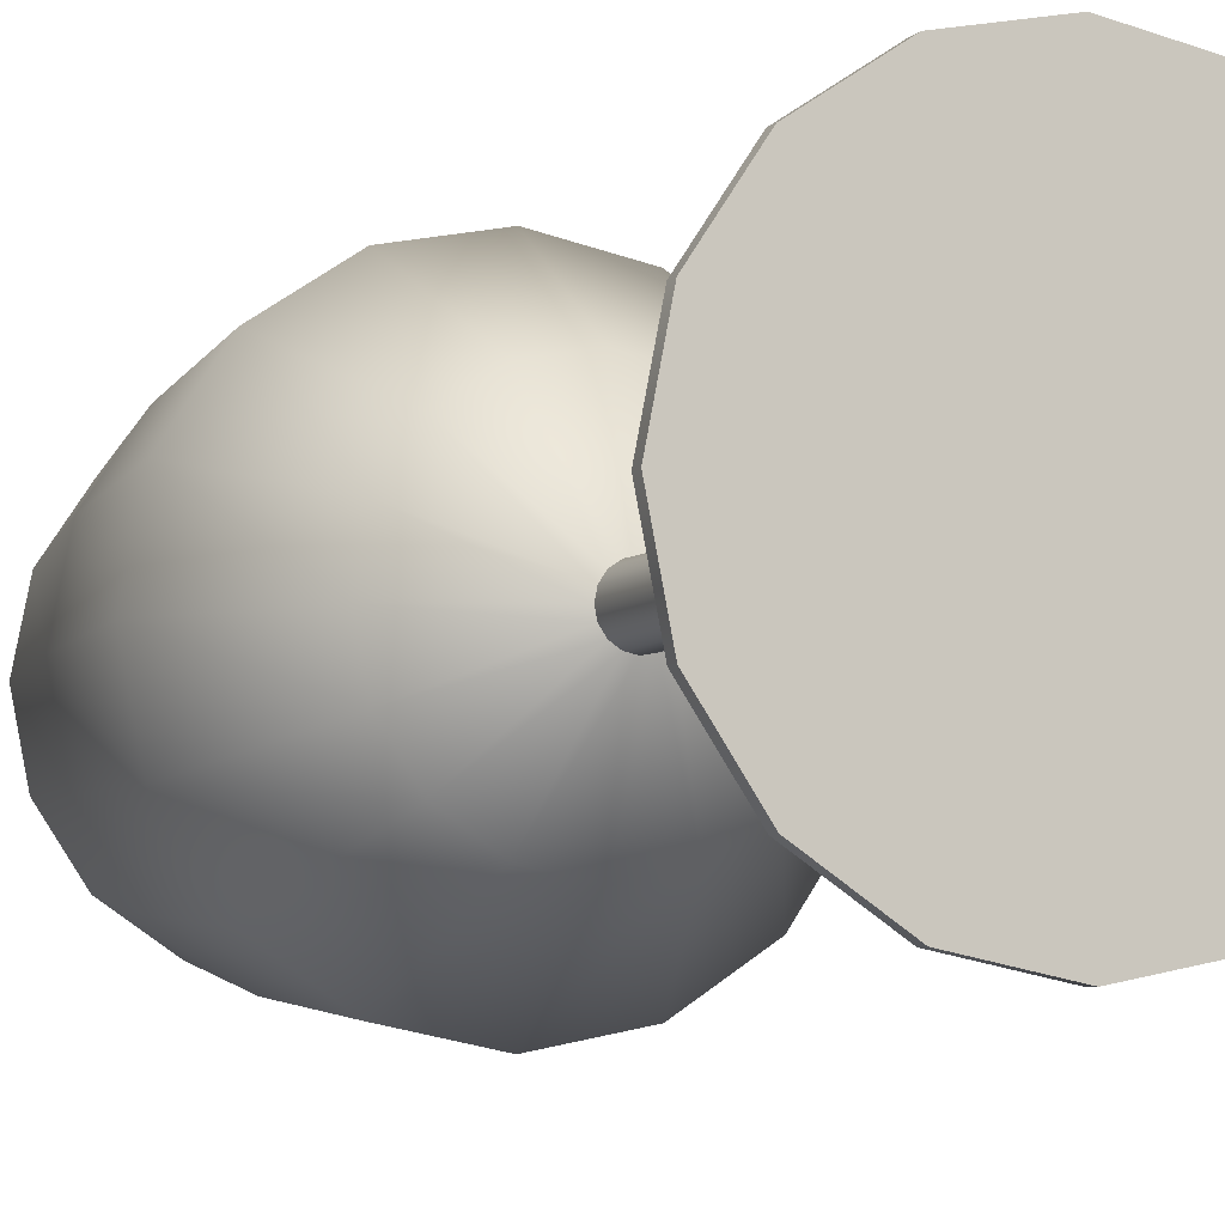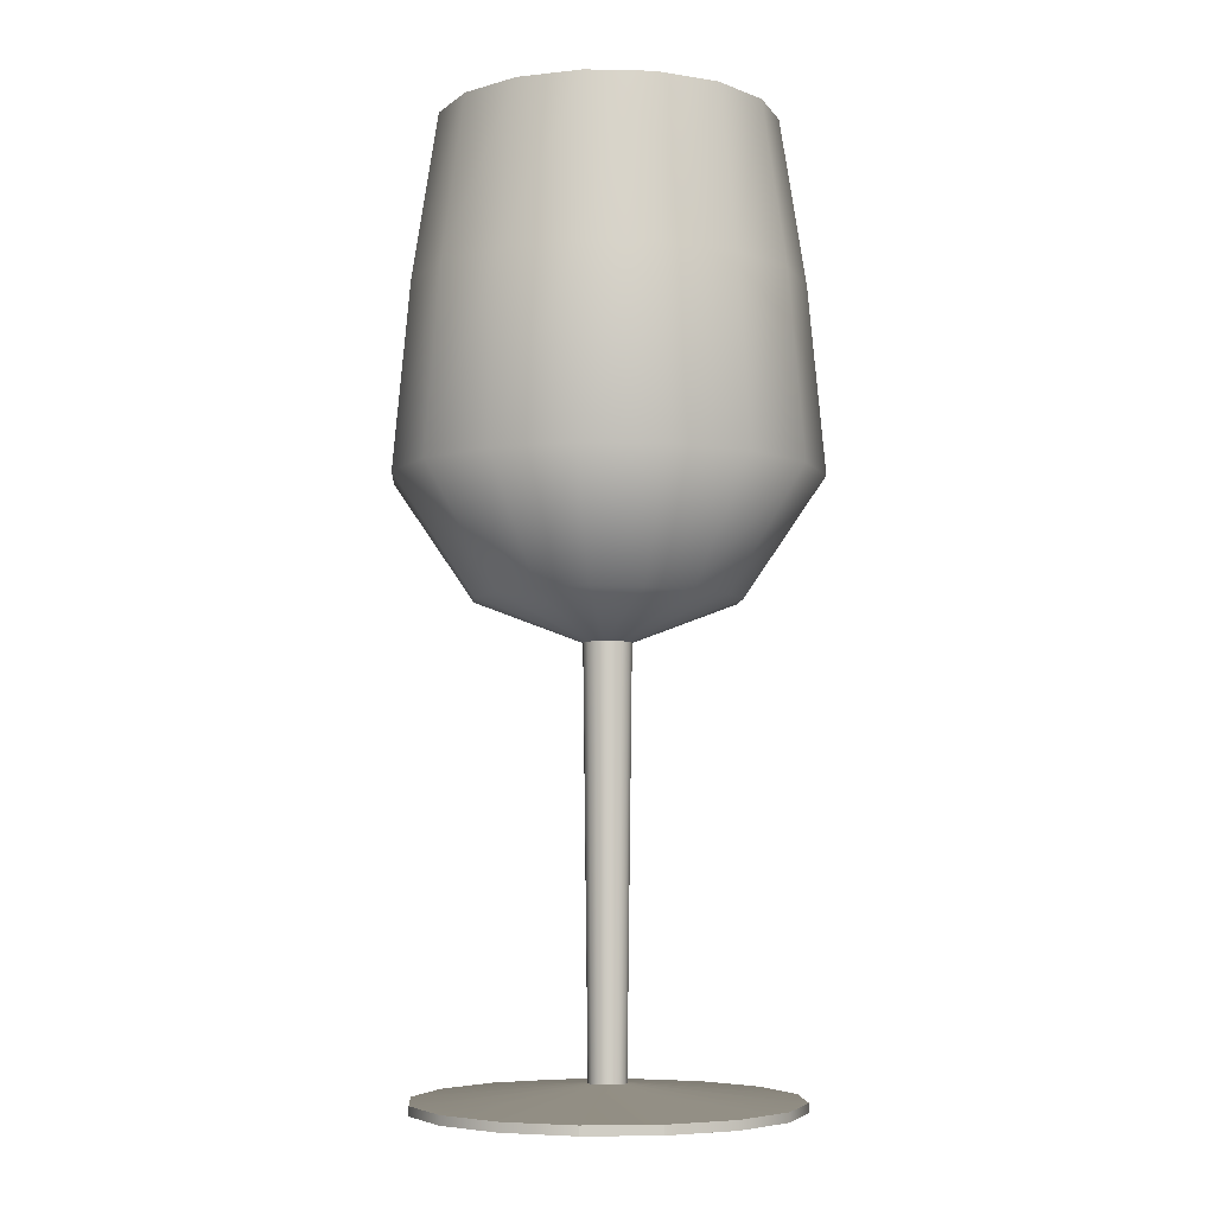
<metadata>
{"format":"obj","ext":"obj","renderer":"f3d","projection":"perspective","resolution":1024,"background":"white","views":[{"elev":-6.0,"azim":-22.9,"up":"+Z"},{"elev":-5.8,"azim":120.0,"up":"+Y"}]}
</metadata>
<code>
g default
v 7.778 -21.15 -3.222
v 5.953 -21.15 -5.953
v 3.222 -21.15 -7.778
v 4e-06 -21.15 -8.419
v -3.222 -21.15 -7.778
v -5.953 -21.15 -5.953
v -7.778 -21.15 -3.222
v -8.419 -21.15 0
v -7.778 -21.15 3.222
v -5.953 -21.15 5.953
v -3.222 -21.15 7.778
v -1e-06 -21.15 8.419
v 3.222 -21.15 7.778
v 5.953 -21.15 5.953
v 7.778 -21.15 3.222
v 8.419 -21.15 0
v 7.778 -20.73 -3.222
v 5.953 -20.73 -5.953
v 3.222 -20.73 -7.778
v 4e-06 -20.73 -8.419
v -3.222 -20.73 -7.778
v -5.953 -20.73 -5.953
v -7.778 -20.73 -3.222
v -8.419 -20.73 0
v -7.778 -20.73 3.222
v -5.953 -20.73 5.953
v -3.222 -20.73 7.778
v -1e-06 -20.73 8.419
v 3.222 -20.73 7.778
v 5.953 -20.73 5.953
v 7.778 -20.73 3.222
v 8.419 -20.73 0
v 0 -21.15 0
v -0.7703 -20.03 -0.3191
v -0.8337 -20.03 0
v -0.7703 -20.03 0.3191
v -0.5895 -20.03 0.5895
v -0.3191 -20.03 0.7703
v -0 -20.03 0.8337
v 0.3191 -20.03 0.7703
v 0.5895 -20.03 0.5895
v 0.7703 -20.03 0.3191
v 0.8337 -20.03 0
v 0.7703 -20.03 -0.3191
v 0.5895 -20.03 -0.5895
v 0.3191 -20.03 -0.7703
v 0 -20.03 -0.8337
v -0.3191 -20.03 -0.7703
v -0.5895 -20.03 -0.5895
v 0.9805 -1.521 -0.4061
v 0.7504 -1.521 -0.7505
v 0.4061 -1.521 -0.9805
v 1e-06 -1.521 -1.061
v -0.4061 -1.521 -0.9805
v -0.7504 -1.521 -0.7505
v -0.9805 -1.521 -0.4062
v -1.061 -1.521 0
v -0.9805 -1.521 0.4061
v -0.7504 -1.521 0.7504
v -0.4061 -1.521 0.9805
v -0 -1.521 1.061
v 0.4061 -1.521 0.9805
v 0.7504 -1.521 0.7504
v 0.9805 -1.521 0.4061
v 1.061 -1.521 0
v 5.376 0.2908 -2.227
v 4.115 0.2908 -4.115
v 2.227 0.2908 -5.376
v 3e-06 0.2908 -5.819
v -2.227 0.2908 -5.376
v -4.115 0.2908 -4.115
v -5.376 0.2908 -2.227
v -5.819 0.2908 -1.5e-05
v -5.376 0.2908 2.227
v -4.115 0.2908 4.115
v -2.227 0.2908 5.376
v -1e-06 0.2908 5.819
v 2.227 0.2908 5.376
v 4.115 0.2908 4.115
v 5.376 0.2908 2.227
v 5.819 0.2908 -1.5e-05
v 8.673 5.521 -3.593
v 6.638 5.521 -6.638
v 3.593 5.521 -8.673
v 5e-06 5.521 -9.388
v -3.593 5.521 -8.673
v -6.638 5.521 -6.638
v -8.673 5.521 -3.593
v -9.388 5.521 -1.5e-05
v -8.673 5.521 3.593
v -6.638 5.521 6.638
v -3.593 5.521 8.673
v -1e-06 5.521 9.388
v 3.593 5.521 8.673
v 6.638 5.521 6.638
v 8.673 5.521 3.593
v 9.388 5.521 -1.5e-05
v 7.975 13.77 -3.303
v 6.104 13.77 -6.104
v 3.303 13.77 -7.975
v 4e-06 13.77 -8.632
v -3.303 13.77 -7.975
v -6.104 13.77 -6.104
v -7.975 13.77 -3.303
v -8.632 13.77 -1.5e-05
v -7.975 13.77 3.303
v -6.104 13.77 6.104
v -3.303 13.77 7.975
v -1e-06 13.77 8.632
v 3.303 13.77 7.975
v 6.104 13.77 6.104
v 7.975 13.77 3.303
v 8.632 13.77 -1.5e-05
v 6.923 21.15 -2.868
v 5.299 21.15 -5.299
v 2.868 21.15 -6.923
v 4e-06 21.15 -7.494
v -2.868 21.15 -6.923
v -5.299 21.15 -5.299
v -6.923 21.15 -2.868
v -7.494 21.15 -1.5e-05
v -6.923 21.15 2.868
v -5.299 21.15 5.299
v -2.868 21.15 6.923
v -1e-06 21.15 7.494
v 2.868 21.15 6.923
v 5.299 21.15 5.299
v 6.923 21.15 2.868
v 7.494 21.15 -1.5e-05
v 6.277 21.15 -2.6
v 4.804 21.15 -4.804
v 2.6 21.15 -6.277
v 3e-06 21.15 -6.794
v -2.6 21.15 -6.277
v -4.804 21.15 -4.804
v -6.277 21.15 -2.6
v -6.794 21.15 -1.5e-05
v -6.277 21.15 2.6
v -4.804 21.15 4.804
v -2.6 21.15 6.277
v -1e-06 21.15 6.794
v 2.6 21.15 6.277
v 4.804 21.15 4.804
v 6.277 21.15 2.6
v 6.794 21.15 -1.5e-05
v 7.27 13.8 -3.011
v 5.564 13.8 -5.564
v 3.011 13.8 -7.27
v 4e-06 13.8 -7.869
v -3.011 13.8 -7.27
v -5.564 13.8 -5.564
v -7.27 13.8 -3.011
v -7.869 13.8 -1.5e-05
v -7.27 13.8 3.011
v -5.564 13.8 5.564
v -3.011 13.8 7.27
v -1e-06 13.8 7.869
v 3.011 13.8 7.27
v 5.564 13.8 5.564
v 7.27 13.8 3.011
v 7.869 13.8 -1.5e-05
v 7.884 5.527 -3.266
v 6.034 5.527 -6.034
v 3.266 5.527 -7.884
v 4e-06 5.527 -8.534
v -3.266 5.527 -7.884
v -6.034 5.527 -6.034
v -7.884 5.527 -3.266
v -8.534 5.527 -1.5e-05
v -7.884 5.527 3.266
v -6.034 5.527 6.034
v -3.266 5.527 7.884
v -1e-06 5.527 8.534
v 3.266 5.527 7.884
v 6.034 5.527 6.034
v 7.884 5.527 3.266
v 8.534 5.527 -1.5e-05
v 4.496 0.7631 -1.862
v 3.441 0.7631 -3.441
v 1.862 0.7631 -4.496
v 2e-06 0.7631 -4.866
v -1.862 0.7631 -4.496
v -3.441 0.7631 -3.441
v -4.496 0.7631 -1.862
v -4.866 0.7631 -1.5e-05
v -4.496 0.7631 1.862
v -3.441 0.7631 3.441
v -1.862 0.7631 4.496
v -1e-06 0.7631 4.866
v 1.862 0.7631 4.496
v 3.441 0.7631 3.441
v 4.496 0.7631 1.862
v 4.866 0.7631 -1.5e-05
v 2.39 -0.1619 -0.99
v 1.829 -0.1619 -1.829
v 0 -0.4618 0
v 0.99 -0.1619 -2.39
v 1e-06 -0.1619 -2.587
v -0.99 -0.1619 -2.39
v -1.829 -0.1619 -1.829
v -2.39 -0.1619 -0.99
v -2.587 -0.1619 0
v -2.39 -0.1619 0.99
v -1.829 -0.1619 1.829
v -0.99 -0.1619 2.39
v -0 -0.1619 2.587
v 0.99 -0.1619 2.39
v 1.829 -0.1619 1.829
v 2.39 -0.1619 0.99
v 2.587 -0.1619 0
v 7.778 -21.15 -3.222
v 5.953 -21.15 -5.953
v 3.222 -21.15 -7.778
v 4e-06 -21.15 -8.419
v -3.222 -21.15 -7.778
v -5.953 -21.15 -5.953
v -7.778 -21.15 -3.222
v -8.419 -21.15 0
v -7.778 -21.15 3.222
v -5.953 -21.15 5.953
v -3.222 -21.15 7.778
v -1e-06 -21.15 8.419
v 3.222 -21.15 7.778
v 5.953 -21.15 5.953
v 7.778 -21.15 3.222
v 8.419 -21.15 0
v 7.778 -20.73 -3.222
v 5.953 -20.73 -5.953
v 3.222 -20.73 -7.778
v 4e-06 -20.73 -8.419
v -3.222 -20.73 -7.778
v -5.953 -20.73 -5.953
v -7.778 -20.73 -3.222
v -8.419 -20.73 0
v -7.778 -20.73 3.222
v -5.953 -20.73 5.953
v -3.222 -20.73 7.778
v -1e-06 -20.73 8.419
v 3.222 -20.73 7.778
v 5.953 -20.73 5.953
v 7.778 -20.73 3.222
v 8.419 -20.73 0
v 0 -21.15 0
v -0.7703 -20.03 -0.3191
v -0.8337 -20.03 0
v -0.7703 -20.03 0.3191
v -0.5895 -20.03 0.5895
v -0.3191 -20.03 0.7703
v -0 -20.03 0.8337
v 0.3191 -20.03 0.7703
v 0.5895 -20.03 0.5895
v 0.7703 -20.03 0.3191
v 0.8337 -20.03 0
v 0.7703 -20.03 -0.3191
v 0.5895 -20.03 -0.5895
v 0.3191 -20.03 -0.7703
v 0 -20.03 -0.8337
v -0.3191 -20.03 -0.7703
v -0.5895 -20.03 -0.5895
v 0.9805 -1.521 -0.4061
v 0.7504 -1.521 -0.7505
v 0.4061 -1.521 -0.9805
v 1e-06 -1.521 -1.061
v -0.4061 -1.521 -0.9805
v -0.7504 -1.521 -0.7505
v -0.9805 -1.521 -0.4062
v -1.061 -1.521 0
v -0.9805 -1.521 0.4061
v -0.7504 -1.521 0.7504
v -0.4061 -1.521 0.9805
v -0 -1.521 1.061
v 0.4061 -1.521 0.9805
v 0.7504 -1.521 0.7504
v 0.9805 -1.521 0.4061
v 1.061 -1.521 0
v 5.376 0.2908 -2.227
v 4.115 0.2908 -4.115
v 2.227 0.2908 -5.376
v 3e-06 0.2908 -5.819
v -2.227 0.2908 -5.376
v -4.115 0.2908 -4.115
v -5.376 0.2908 -2.227
v -5.819 0.2908 -1.5e-05
v -5.376 0.2908 2.227
v -4.115 0.2908 4.115
v -2.227 0.2908 5.376
v -1e-06 0.2908 5.819
v 2.227 0.2908 5.376
v 4.115 0.2908 4.115
v 5.376 0.2908 2.227
v 5.819 0.2908 -1.5e-05
v 8.673 5.521 -3.593
v 6.638 5.521 -6.638
v 3.593 5.521 -8.673
v 5e-06 5.521 -9.388
v -3.593 5.521 -8.673
v -6.638 5.521 -6.638
v -8.673 5.521 -3.593
v -9.388 5.521 -1.5e-05
v -8.673 5.521 3.593
v -6.638 5.521 6.638
v -3.593 5.521 8.673
v -1e-06 5.521 9.388
v 3.593 5.521 8.673
v 6.638 5.521 6.638
v 8.673 5.521 3.593
v 9.388 5.521 -1.5e-05
v 7.975 13.77 -3.303
v 6.104 13.77 -6.104
v 3.303 13.77 -7.975
v 4e-06 13.77 -8.632
v -3.303 13.77 -7.975
v -6.104 13.77 -6.104
v -7.975 13.77 -3.303
v -8.632 13.77 -1.5e-05
v -7.975 13.77 3.303
v -6.104 13.77 6.104
v -3.303 13.77 7.975
v -1e-06 13.77 8.632
v 3.303 13.77 7.975
v 6.104 13.77 6.104
v 7.975 13.77 3.303
v 8.632 13.77 -1.5e-05
v 6.923 21.15 -2.868
v 5.299 21.15 -5.299
v 2.868 21.15 -6.923
v 4e-06 21.15 -7.494
v -2.868 21.15 -6.923
v -5.299 21.15 -5.299
v -6.923 21.15 -2.868
v -7.494 21.15 -1.5e-05
v -6.923 21.15 2.868
v -5.299 21.15 5.299
v -2.868 21.15 6.923
v -1e-06 21.15 7.494
v 2.868 21.15 6.923
v 5.299 21.15 5.299
v 6.923 21.15 2.868
v 7.494 21.15 -1.5e-05
v 6.277 21.15 -2.6
v 4.804 21.15 -4.804
v 2.6 21.15 -6.277
v 3e-06 21.15 -6.794
v -2.6 21.15 -6.277
v -4.804 21.15 -4.804
v -6.277 21.15 -2.6
v -6.794 21.15 -1.5e-05
v -6.277 21.15 2.6
v -4.804 21.15 4.804
v -2.6 21.15 6.277
v -1e-06 21.15 6.794
v 2.6 21.15 6.277
v 4.804 21.15 4.804
v 6.277 21.15 2.6
v 6.794 21.15 -1.5e-05
v 7.27 13.8 -3.011
v 5.564 13.8 -5.564
v 3.011 13.8 -7.27
v 4e-06 13.8 -7.869
v -3.011 13.8 -7.27
v -5.564 13.8 -5.564
v -7.27 13.8 -3.011
v -7.869 13.8 -1.5e-05
v -7.27 13.8 3.011
v -5.564 13.8 5.564
v -3.011 13.8 7.27
v -1e-06 13.8 7.869
v 3.011 13.8 7.27
v 5.564 13.8 5.564
v 7.27 13.8 3.011
v 7.869 13.8 -1.5e-05
v 7.884 5.527 -3.266
v 6.034 5.527 -6.034
v 3.266 5.527 -7.884
v 4e-06 5.527 -8.534
v -3.266 5.527 -7.884
v -6.034 5.527 -6.034
v -7.884 5.527 -3.266
v -8.534 5.527 -1.5e-05
v -7.884 5.527 3.266
v -6.034 5.527 6.034
v -3.266 5.527 7.884
v -1e-06 5.527 8.534
v 3.266 5.527 7.884
v 6.034 5.527 6.034
v 7.884 5.527 3.266
v 8.534 5.527 -1.5e-05
v 4.496 0.7631 -1.862
v 3.441 0.7631 -3.441
v 1.862 0.7631 -4.496
v 2e-06 0.7631 -4.866
v -1.862 0.7631 -4.496
v -3.441 0.7631 -3.441
v -4.496 0.7631 -1.862
v -4.866 0.7631 -1.5e-05
v -4.496 0.7631 1.862
v -3.441 0.7631 3.441
v -1.862 0.7631 4.496
v -1e-06 0.7631 4.866
v 1.862 0.7631 4.496
v 3.441 0.7631 3.441
v 4.496 0.7631 1.862
v 4.866 0.7631 -1.5e-05
v 2.39 -0.1619 -0.99
v 1.829 -0.1619 -1.829
v 0 -0.4618 0
v 0.99 -0.1619 -2.39
v 1e-06 -0.1619 -2.587
v -0.99 -0.1619 -2.39
v -1.829 -0.1619 -1.829
v -2.39 -0.1619 -0.99
v -2.587 -0.1619 0
v -2.39 -0.1619 0.99
v -1.829 -0.1619 1.829
v -0.99 -0.1619 2.39
v -0 -0.1619 2.587
v 0.99 -0.1619 2.39
v 1.829 -0.1619 1.829
v 2.39 -0.1619 0.99
v 2.587 -0.1619 0
g White_wine_glass:pCylinder9
f 1 2 18 17
f 2 3 19 18
f 3 4 20 19
f 4 5 21 20
f 5 6 22 21
f 6 7 23 22
f 7 8 24 23
f 8 9 25 24
f 9 10 26 25
f 10 11 27 26
f 11 12 28 27
f 12 13 29 28
f 13 14 30 29
f 14 15 31 30
f 15 16 32 31
f 16 1 17 32
f 2 1 33
f 3 2 33
f 4 3 33
f 5 4 33
f 6 5 33
f 7 6 33
f 8 7 33
f 9 8 33
f 10 9 33
f 11 10 33
f 12 11 33
f 13 12 33
f 14 13 33
f 15 14 33
f 16 15 33
f 1 16 33
f 194 195 196
f 195 197 196
f 197 198 196
f 198 199 196
f 199 200 196
f 200 201 196
f 201 202 196
f 202 203 196
f 203 204 196
f 204 205 196
f 205 206 196
f 206 207 196
f 207 208 196
f 208 209 196
f 209 210 196
f 210 194 196
f 23 24 35 34
f 24 25 36 35
f 25 26 37 36
f 26 27 38 37
f 27 28 39 38
f 28 29 40 39
f 29 30 41 40
f 30 31 42 41
f 31 32 43 42
f 32 17 44 43
f 17 18 45 44
f 18 19 46 45
f 19 20 47 46
f 20 21 48 47
f 21 22 49 48
f 22 23 34 49
f 44 45 51 50
f 45 46 52 51
f 46 47 53 52
f 47 48 54 53
f 48 49 55 54
f 49 34 56 55
f 34 35 57 56
f 35 36 58 57
f 36 37 59 58
f 37 38 60 59
f 38 39 61 60
f 39 40 62 61
f 40 41 63 62
f 41 42 64 63
f 42 43 65 64
f 43 44 50 65
f 50 51 67 66
f 51 52 68 67
f 52 53 69 68
f 53 54 70 69
f 54 55 71 70
f 55 56 72 71
f 56 57 73 72
f 57 58 74 73
f 58 59 75 74
f 59 60 76 75
f 60 61 77 76
f 61 62 78 77
f 62 63 79 78
f 63 64 80 79
f 64 65 81 80
f 65 50 66 81
f 66 67 83 82
f 67 68 84 83
f 68 69 85 84
f 69 70 86 85
f 70 71 87 86
f 71 72 88 87
f 72 73 89 88
f 73 74 90 89
f 74 75 91 90
f 75 76 92 91
f 76 77 93 92
f 77 78 94 93
f 78 79 95 94
f 79 80 96 95
f 80 81 97 96
f 81 66 82 97
f 82 83 99 98
f 83 84 100 99
f 84 85 101 100
f 85 86 102 101
f 86 87 103 102
f 87 88 104 103
f 88 89 105 104
f 89 90 106 105
f 90 91 107 106
f 91 92 108 107
f 92 93 109 108
f 93 94 110 109
f 94 95 111 110
f 95 96 112 111
f 96 97 113 112
f 97 82 98 113
f 98 99 115 114
f 99 100 116 115
f 100 101 117 116
f 101 102 118 117
f 102 103 119 118
f 103 104 120 119
f 104 105 121 120
f 105 106 122 121
f 106 107 123 122
f 107 108 124 123
f 108 109 125 124
f 109 110 126 125
f 110 111 127 126
f 111 112 128 127
f 112 113 129 128
f 113 98 114 129
f 114 115 131 130
f 115 116 132 131
f 116 117 133 132
f 117 118 134 133
f 118 119 135 134
f 119 120 136 135
f 120 121 137 136
f 121 122 138 137
f 122 123 139 138
f 123 124 140 139
f 124 125 141 140
f 125 126 142 141
f 126 127 143 142
f 127 128 144 143
f 128 129 145 144
f 129 114 130 145
f 130 131 147 146
f 131 132 148 147
f 132 133 149 148
f 133 134 150 149
f 134 135 151 150
f 135 136 152 151
f 136 137 153 152
f 137 138 154 153
f 138 139 155 154
f 139 140 156 155
f 140 141 157 156
f 141 142 158 157
f 142 143 159 158
f 143 144 160 159
f 144 145 161 160
f 145 130 146 161
f 146 147 163 162
f 147 148 164 163
f 148 149 165 164
f 149 150 166 165
f 150 151 167 166
f 151 152 168 167
f 152 153 169 168
f 153 154 170 169
f 154 155 171 170
f 155 156 172 171
f 156 157 173 172
f 157 158 174 173
f 158 159 175 174
f 159 160 176 175
f 160 161 177 176
f 161 146 162 177
f 162 163 179 178
f 163 164 180 179
f 164 165 181 180
f 165 166 182 181
f 166 167 183 182
f 167 168 184 183
f 168 169 185 184
f 169 170 186 185
f 170 171 187 186
f 171 172 188 187
f 172 173 189 188
f 173 174 190 189
f 174 175 191 190
f 175 176 192 191
f 176 177 193 192
f 177 162 178 193
f 178 179 195 194
f 179 180 197 195
f 180 181 198 197
f 181 182 199 198
f 182 183 200 199
f 183 184 201 200
f 184 185 202 201
f 185 186 203 202
f 186 187 204 203
f 187 188 205 204
f 188 189 206 205
f 189 190 207 206
f 190 191 208 207
f 191 192 209 208
f 192 193 210 209
f 193 178 194 210
f 211 212 228 227
f 212 213 229 228
f 213 214 230 229
f 214 215 231 230
f 215 216 232 231
f 216 217 233 232
f 217 218 234 233
f 218 219 235 234
f 219 220 236 235
f 220 221 237 236
f 221 222 238 237
f 222 223 239 238
f 223 224 240 239
f 224 225 241 240
f 225 226 242 241
f 226 211 227 242
f 212 211 243
f 213 212 243
f 214 213 243
f 215 214 243
f 216 215 243
f 217 216 243
f 218 217 243
f 219 218 243
f 220 219 243
f 221 220 243
f 222 221 243
f 223 222 243
f 224 223 243
f 225 224 243
f 226 225 243
f 211 226 243
f 404 405 406
f 405 407 406
f 407 408 406
f 408 409 406
f 409 410 406
f 410 411 406
f 411 412 406
f 412 413 406
f 413 414 406
f 414 415 406
f 415 416 406
f 416 417 406
f 417 418 406
f 418 419 406
f 419 420 406
f 420 404 406
f 233 234 245 244
f 234 235 246 245
f 235 236 247 246
f 236 237 248 247
f 237 238 249 248
f 238 239 250 249
f 239 240 251 250
f 240 241 252 251
f 241 242 253 252
f 242 227 254 253
f 227 228 255 254
f 228 229 256 255
f 229 230 257 256
f 230 231 258 257
f 231 232 259 258
f 232 233 244 259
f 254 255 261 260
f 255 256 262 261
f 256 257 263 262
f 257 258 264 263
f 258 259 265 264
f 259 244 266 265
f 244 245 267 266
f 245 246 268 267
f 246 247 269 268
f 247 248 270 269
f 248 249 271 270
f 249 250 272 271
f 250 251 273 272
f 251 252 274 273
f 252 253 275 274
f 253 254 260 275
f 260 261 277 276
f 261 262 278 277
f 262 263 279 278
f 263 264 280 279
f 264 265 281 280
f 265 266 282 281
f 266 267 283 282
f 267 268 284 283
f 268 269 285 284
f 269 270 286 285
f 270 271 287 286
f 271 272 288 287
f 272 273 289 288
f 273 274 290 289
f 274 275 291 290
f 275 260 276 291
f 276 277 293 292
f 277 278 294 293
f 278 279 295 294
f 279 280 296 295
f 280 281 297 296
f 281 282 298 297
f 282 283 299 298
f 283 284 300 299
f 284 285 301 300
f 285 286 302 301
f 286 287 303 302
f 287 288 304 303
f 288 289 305 304
f 289 290 306 305
f 290 291 307 306
f 291 276 292 307
f 292 293 309 308
f 293 294 310 309
f 294 295 311 310
f 295 296 312 311
f 296 297 313 312
f 297 298 314 313
f 298 299 315 314
f 299 300 316 315
f 300 301 317 316
f 301 302 318 317
f 302 303 319 318
f 303 304 320 319
f 304 305 321 320
f 305 306 322 321
f 306 307 323 322
f 307 292 308 323
f 308 309 325 324
f 309 310 326 325
f 310 311 327 326
f 311 312 328 327
f 312 313 329 328
f 313 314 330 329
f 314 315 331 330
f 315 316 332 331
f 316 317 333 332
f 317 318 334 333
f 318 319 335 334
f 319 320 336 335
f 320 321 337 336
f 321 322 338 337
f 322 323 339 338
f 323 308 324 339
f 324 325 341 340
f 325 326 342 341
f 326 327 343 342
f 327 328 344 343
f 328 329 345 344
f 329 330 346 345
f 330 331 347 346
f 331 332 348 347
f 332 333 349 348
f 333 334 350 349
f 334 335 351 350
f 335 336 352 351
f 336 337 353 352
f 337 338 354 353
f 338 339 355 354
f 339 324 340 355
f 340 341 357 356
f 341 342 358 357
f 342 343 359 358
f 343 344 360 359
f 344 345 361 360
f 345 346 362 361
f 346 347 363 362
f 347 348 364 363
f 348 349 365 364
f 349 350 366 365
f 350 351 367 366
f 351 352 368 367
f 352 353 369 368
f 353 354 370 369
f 354 355 371 370
f 355 340 356 371
f 356 357 373 372
f 357 358 374 373
f 358 359 375 374
f 359 360 376 375
f 360 361 377 376
f 361 362 378 377
f 362 363 379 378
f 363 364 380 379
f 364 365 381 380
f 365 366 382 381
f 366 367 383 382
f 367 368 384 383
f 368 369 385 384
f 369 370 386 385
f 370 371 387 386
f 371 356 372 387
f 372 373 389 388
f 373 374 390 389
f 374 375 391 390
f 375 376 392 391
f 376 377 393 392
f 377 378 394 393
f 378 379 395 394
f 379 380 396 395
f 380 381 397 396
f 381 382 398 397
f 382 383 399 398
f 383 384 400 399
f 384 385 401 400
f 385 386 402 401
f 386 387 403 402
f 387 372 388 403
f 388 389 405 404
f 389 390 407 405
f 390 391 408 407
f 391 392 409 408
f 392 393 410 409
f 393 394 411 410
f 394 395 412 411
f 395 396 413 412
f 396 397 414 413
f 397 398 415 414
f 398 399 416 415
f 399 400 417 416
f 400 401 418 417
f 401 402 419 418
f 402 403 420 419
f 403 388 404 420

</code>
